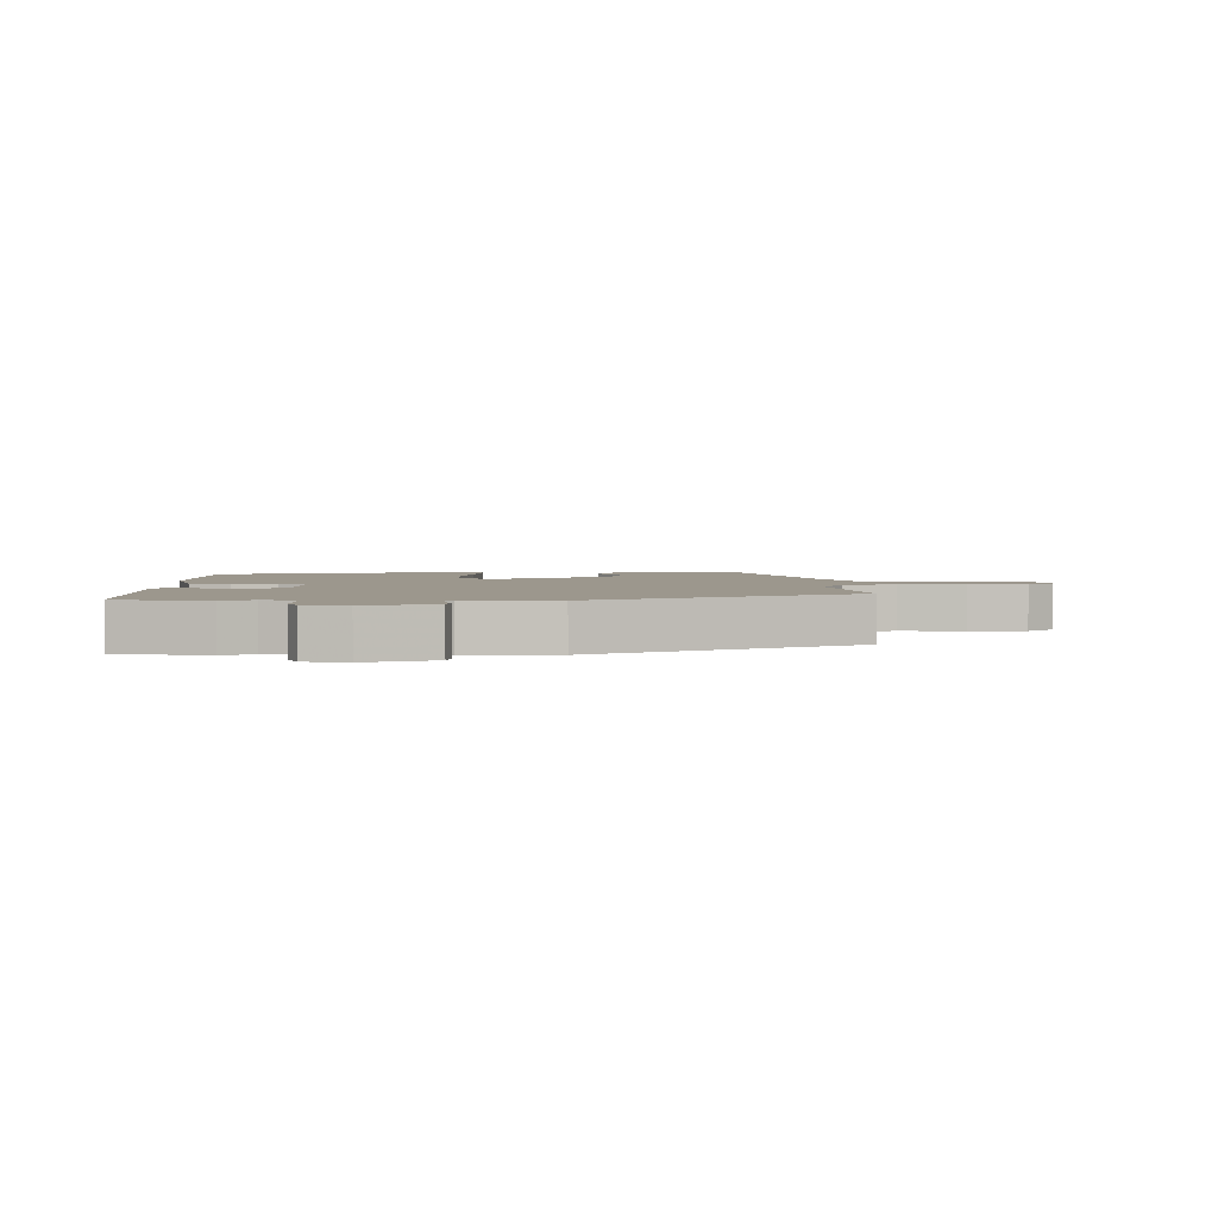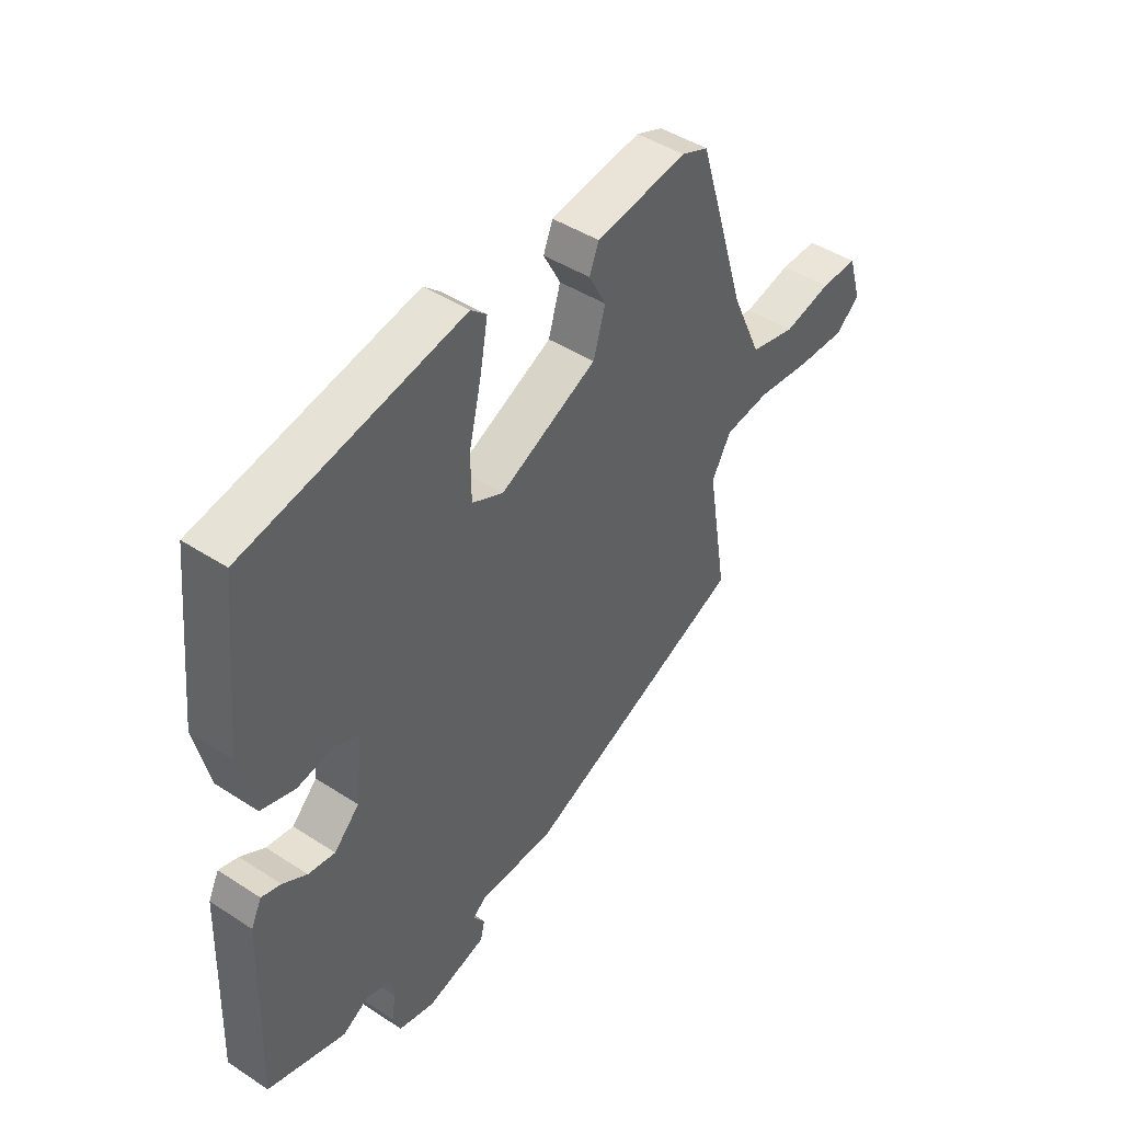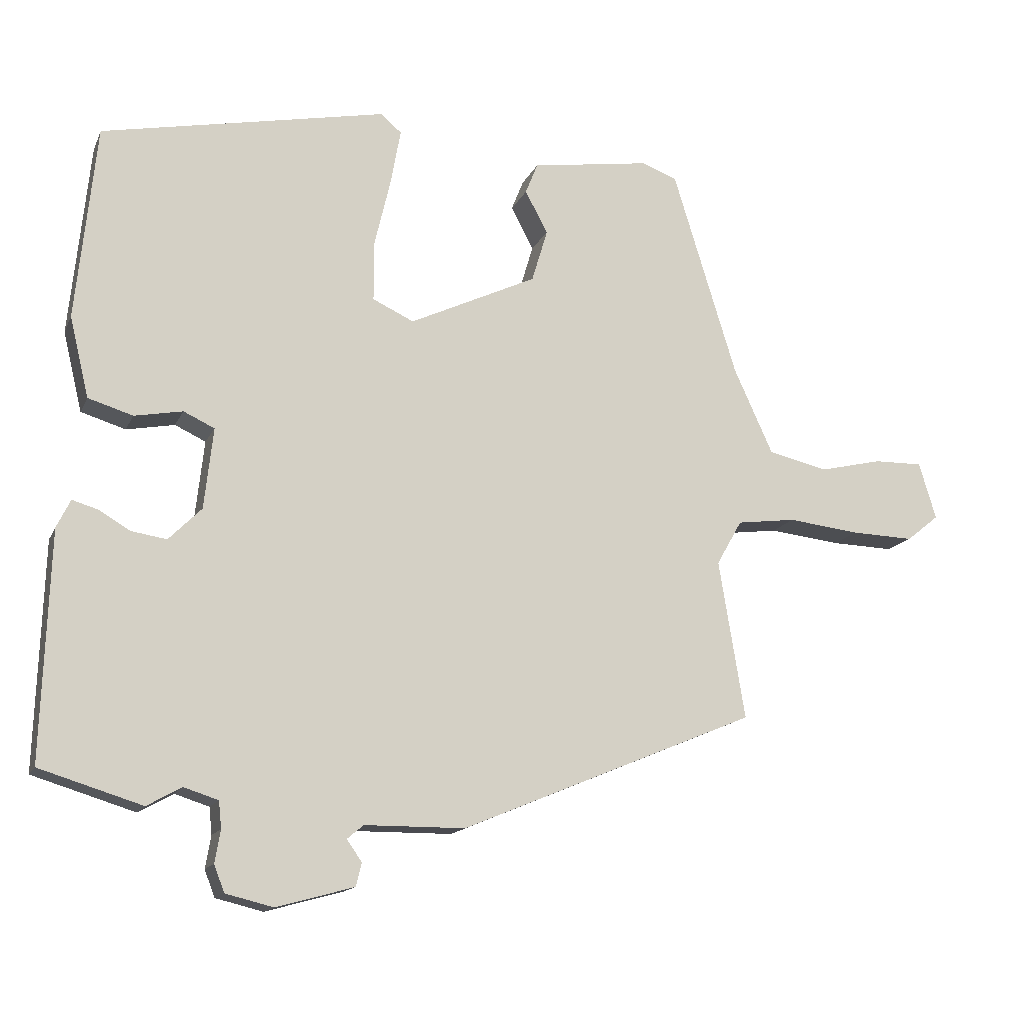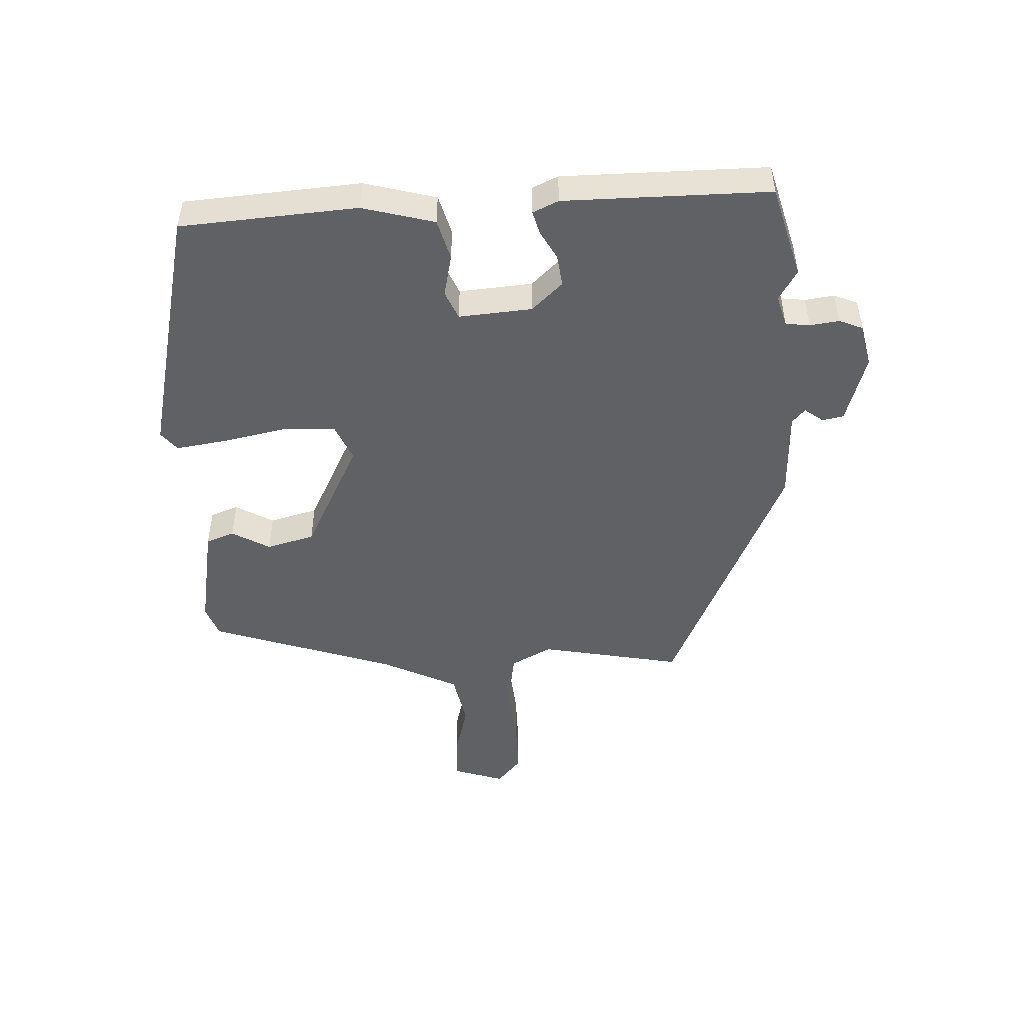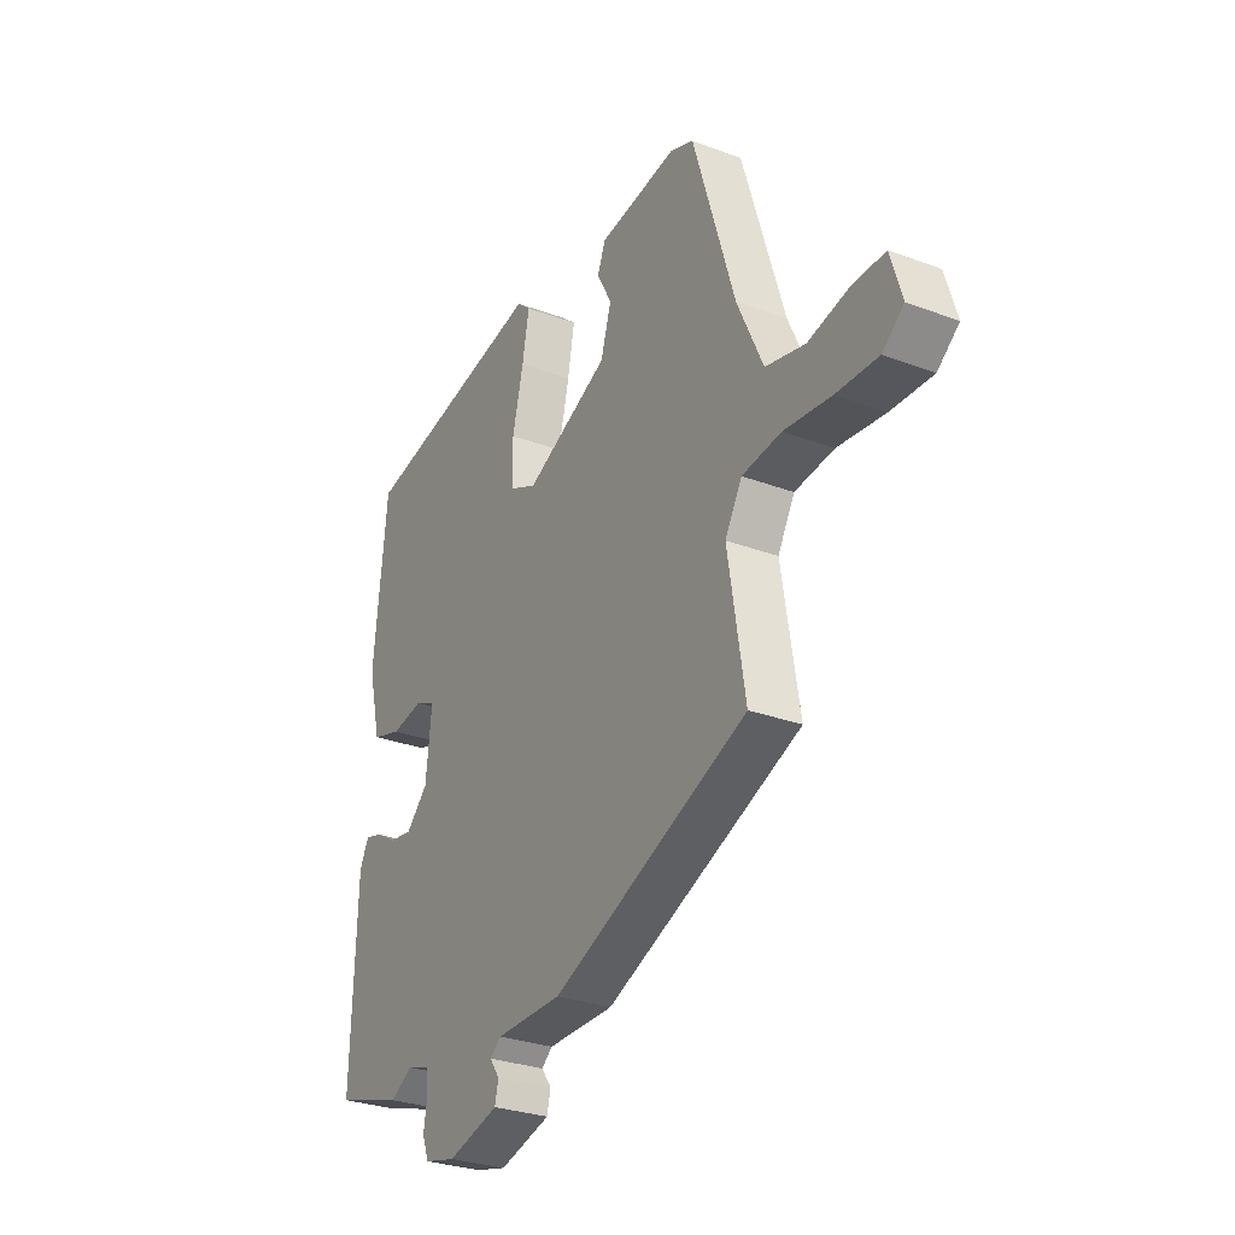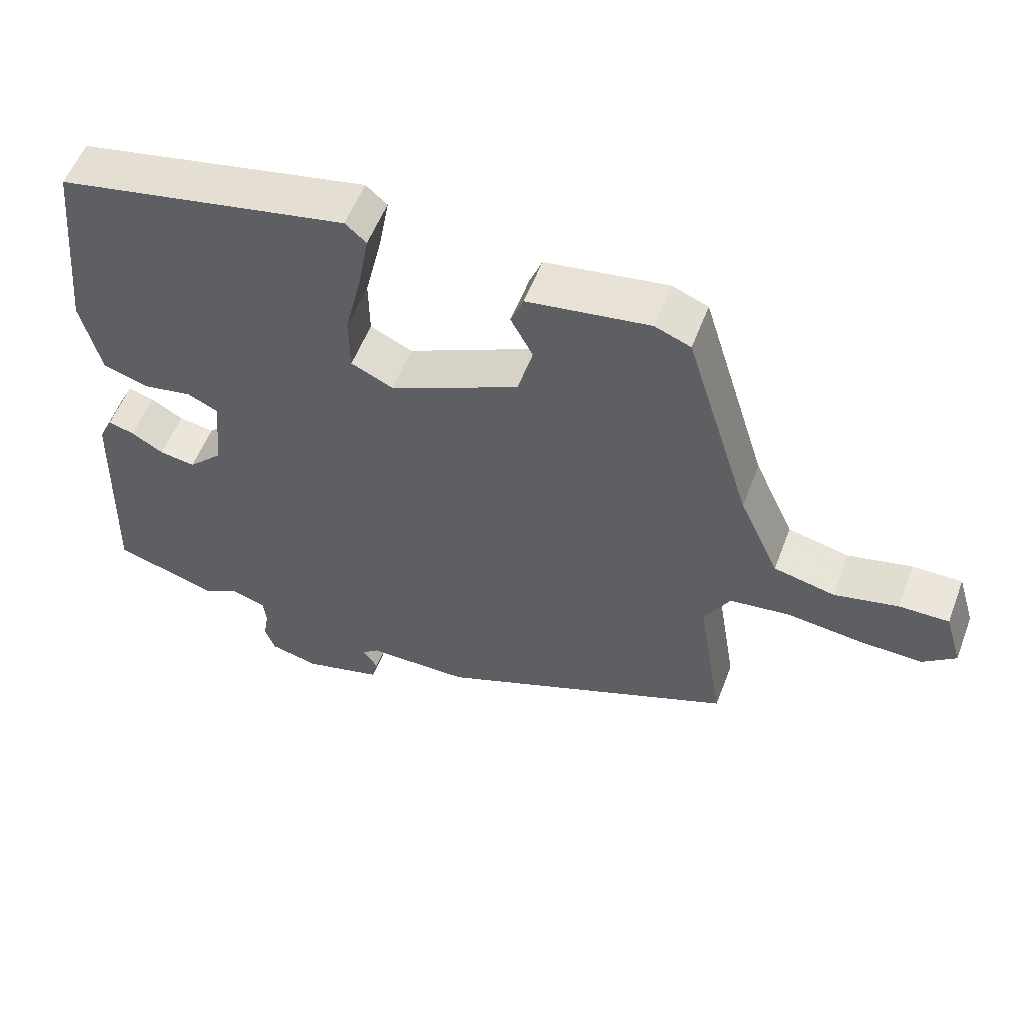
<metadata>
{"format":"obj","ext":"obj","renderer":"f3d","projection":"perspective","resolution":1024,"background":"white","views":[{"elev":2.9,"azim":176.7,"up":"+Y"},{"elev":44.6,"azim":127.2,"up":"+Z"},{"elev":-14.6,"azim":162.3,"up":"+Z"},{"elev":-48.3,"azim":91.0,"up":"+Y"},{"elev":-29.1,"azim":-119.1,"up":"+Z"},{"elev":55.6,"azim":-159.3,"up":"+Z"}]}
</metadata>
<code>
v -0.4 0.07 0.468
v -0.349 0.07 0.488
v -0.175 0.07 0.462
v -0.157 0.07 0.417
v -0.19 0.07 0.355
v -0.167 0.07 0.278
v 0.018 0.07 0.191
v 0.078 0.07 0.219
v 0.079 0.07 0.302
v 0.055 0.07 0.404
v 0.04 0.07 0.487
v 0.07 0.07 0.513
v 0.485 0.07 0.43
v 0.514 0.07 0.146
v 0.486 0.07 0.029
v 0.421 0.07 0.009
v 0.351 0.07 0.022
v 0.306 0.07 0.001
v 0.319 0.07 -0.117
v 0.367 0.07 -0.165
v 0.418 0.07 -0.157
v 0.464 0.07 -0.13
v 0.501 0.07 -0.119
v 0.521 0.07 -0.16
v 0.532 0.07 -0.49
v 0.383 0.07 -0.536
v 0.333 0.07 -0.508
v 0.283 0.07 -0.524
v 0.279 0.07 -0.563
v 0.287 0.07 -0.61
v 0.272 0.07 -0.649
v 0.203 0.07 -0.666
v 0.09 0.07 -0.635
v 0.082 0.07 -0.601
v 0.104 0.07 -0.57
v 0.08 0.07 -0.55
v -0.066 0.07 -0.549
v -0.496 0.07 -0.37
v -0.458 0.07 -0.139
v -0.495 0.07 -0.074
v -0.581 0.07 -0.063
v -0.685 0.07 -0.075
v -0.777 0.07 -0.078
v -0.824 0.07 -0.04
v -0.799 0.07 0.043
v -0.728 0.07 0.042
v -0.637 0.07 0.021
v -0.55 0.07 0.041
v -0.493 0.07 0.166
v -0.4 0 0.468
v -0.349 0 0.488
v -0.175 0 0.462
v -0.157 0 0.417
v -0.19 0 0.355
v -0.167 0 0.278
v 0.018 0 0.191
v 0.078 0 0.219
v 0.079 0 0.302
v 0.055 0 0.404
v 0.04 0 0.487
v 0.07 0 0.513
v 0.485 0 0.43
v 0.514 0 0.146
v 0.486 0 0.029
v 0.421 0 0.009
v 0.351 0 0.022
v 0.306 0 0.001
v 0.319 0 -0.117
v 0.367 0 -0.165
v 0.418 0 -0.157
v 0.464 0 -0.13
v 0.501 0 -0.119
v 0.521 0 -0.16
v 0.532 0 -0.49
v 0.383 0 -0.536
v 0.333 0 -0.508
v 0.283 0 -0.524
v 0.279 0 -0.563
v 0.287 0 -0.61
v 0.272 0 -0.649
v 0.203 0 -0.666
v 0.09 0 -0.635
v 0.082 0 -0.601
v 0.104 0 -0.57
v 0.08 0 -0.55
v -0.066 0 -0.549
v -0.496 0 -0.37
v -0.458 0 -0.139
v -0.495 0 -0.074
v -0.581 0 -0.063
v -0.685 0 -0.075
v -0.777 0 -0.078
v -0.824 0 -0.04
v -0.799 0 0.043
v -0.728 0 0.042
v -0.637 0 0.021
v -0.55 0 0.041
v -0.493 0 0.166
f 45 46 47
f 44 45 47
f 43 44 47
f 42 43 47
f 41 42 47
f 40 41 47 48
f 39 40 48 49
f 36 37 38 39
f 33 34 35
f 32 33 35
f 31 32 35
f 30 31 35
f 29 30 35
f 28 29 35 36
f 49 1 2
f 39 49 2
f 36 39 2
f 28 36 2
f 27 28 2
f 25 26 27
f 24 25 27
f 23 24 27
f 22 23 27
f 21 22 27
f 15 16 17
f 14 15 17
f 13 14 17
f 12 13 17
f 11 12 17
f 10 11 17
f 9 10 17
f 8 9 17 18
f 7 8 18 19
f 2 3 4 5
f 2 5 6
f 27 2 6
f 20 21 27
f 19 20 27 6
f 6 7 19
f 96 95 94
f 96 94 93
f 96 93 92
f 96 92 91
f 96 91 90
f 97 96 90 89
f 98 97 89 88
f 88 87 86 85
f 84 83 82
f 84 82 81
f 84 81 80
f 84 80 79
f 84 79 78
f 85 84 78 77
f 51 50 98
f 51 98 88
f 51 88 85
f 51 85 77
f 51 77 76
f 76 75 74
f 76 74 73
f 76 73 72
f 76 72 71
f 76 71 70
f 66 65 64
f 66 64 63
f 66 63 62
f 66 62 61
f 66 61 60
f 66 60 59
f 66 59 58
f 67 66 58 57
f 68 67 57 56
f 54 53 52 51
f 55 54 51
f 55 51 76
f 76 70 69
f 55 76 69 68
f 68 56 55
f 1 50 51 2
f 2 51 52 3
f 3 52 53 4
f 4 53 54 5
f 5 54 55 6
f 6 55 56 7
f 7 56 57 8
f 8 57 58 9
f 9 58 59 10
f 10 59 60 11
f 11 60 61 12
f 12 61 62 13
f 13 62 63 14
f 14 63 64 15
f 15 64 65 16
f 16 65 66 17
f 17 66 67 18
f 18 67 68 19
f 19 68 69 20
f 20 69 70 21
f 21 70 71 22
f 22 71 72 23
f 23 72 73 24
f 24 73 74 25
f 25 74 75 26
f 26 75 76 27
f 27 76 77 28
f 28 77 78 29
f 29 78 79 30
f 30 79 80 31
f 31 80 81 32
f 32 81 82 33
f 33 82 83 34
f 34 83 84 35
f 35 84 85 36
f 36 85 86 37
f 37 86 87 38
f 38 87 88 39
f 39 88 89 40
f 40 89 90 41
f 41 90 91 42
f 42 91 92 43
f 43 92 93 44
f 44 93 94 45
f 45 94 95 46
f 46 95 96 47
f 47 96 97 48
f 48 97 98 49
f 49 98 50 1

</code>
